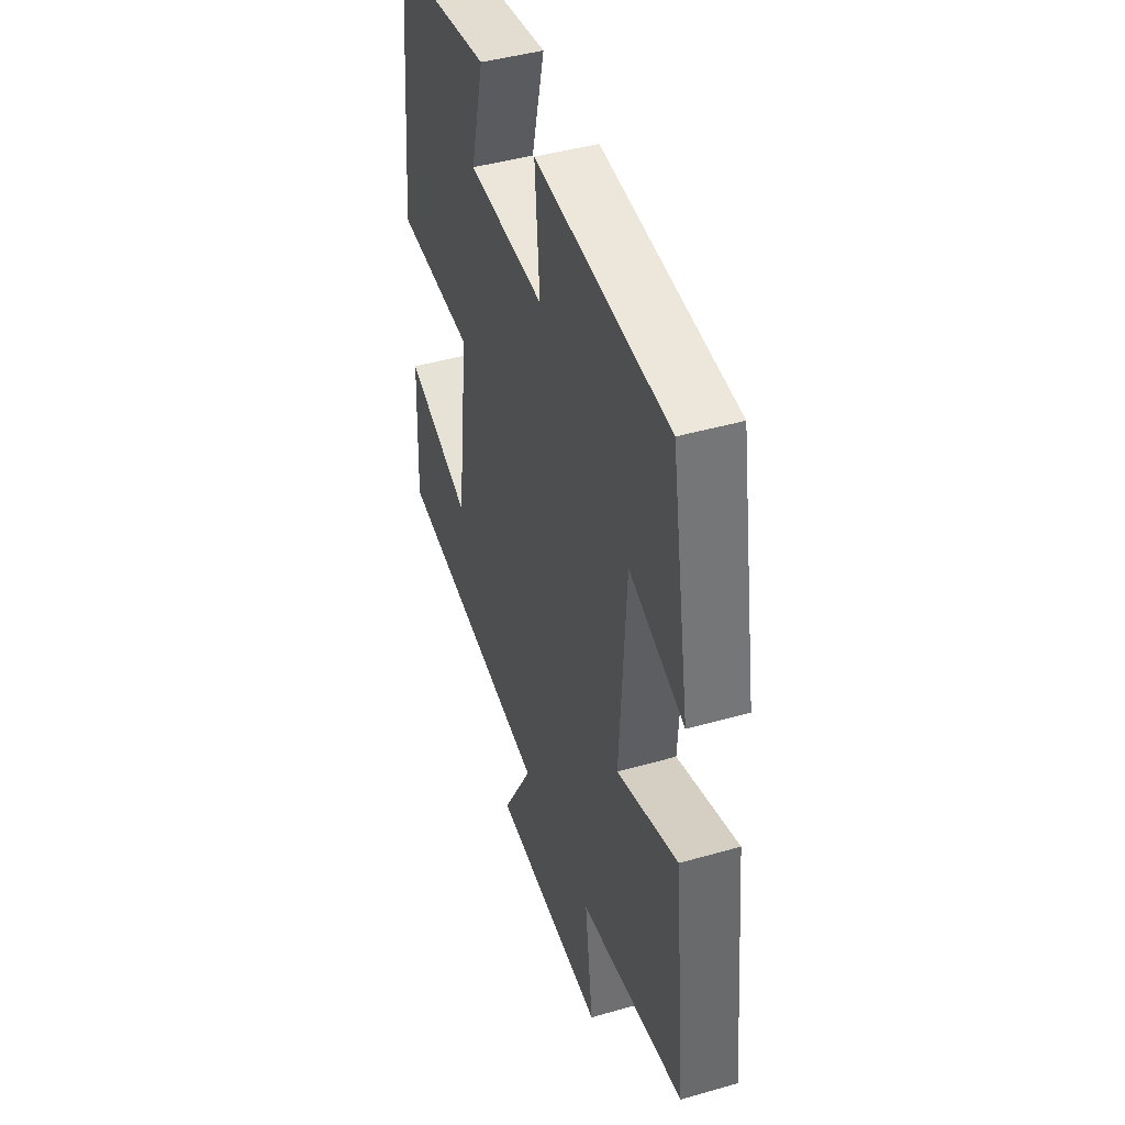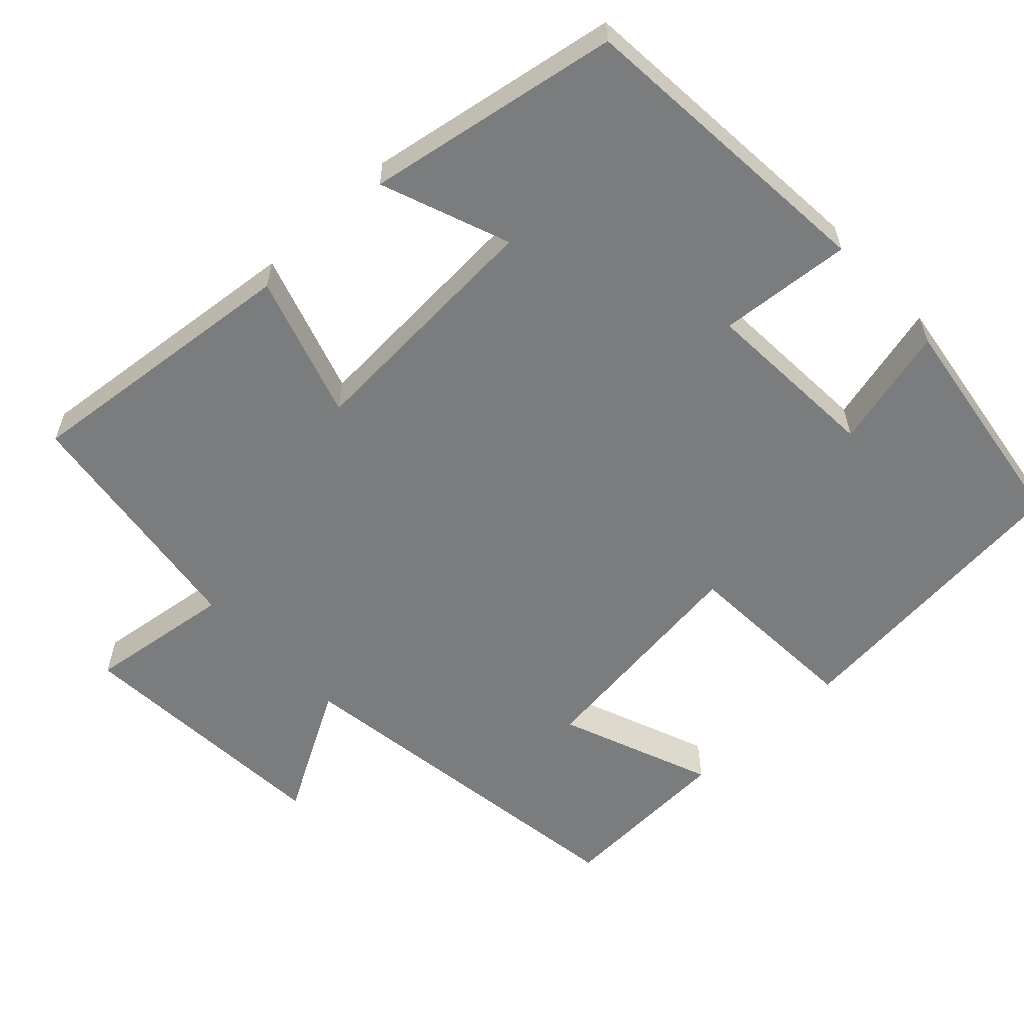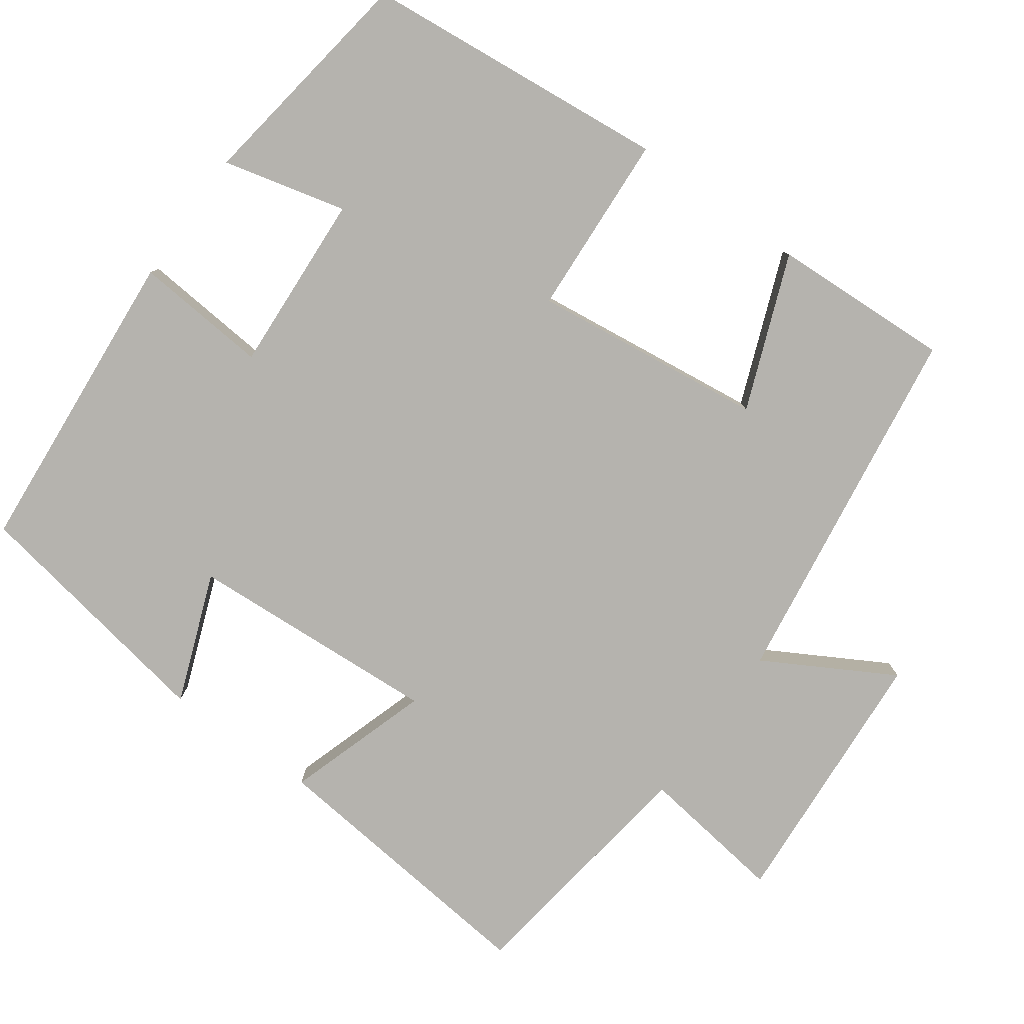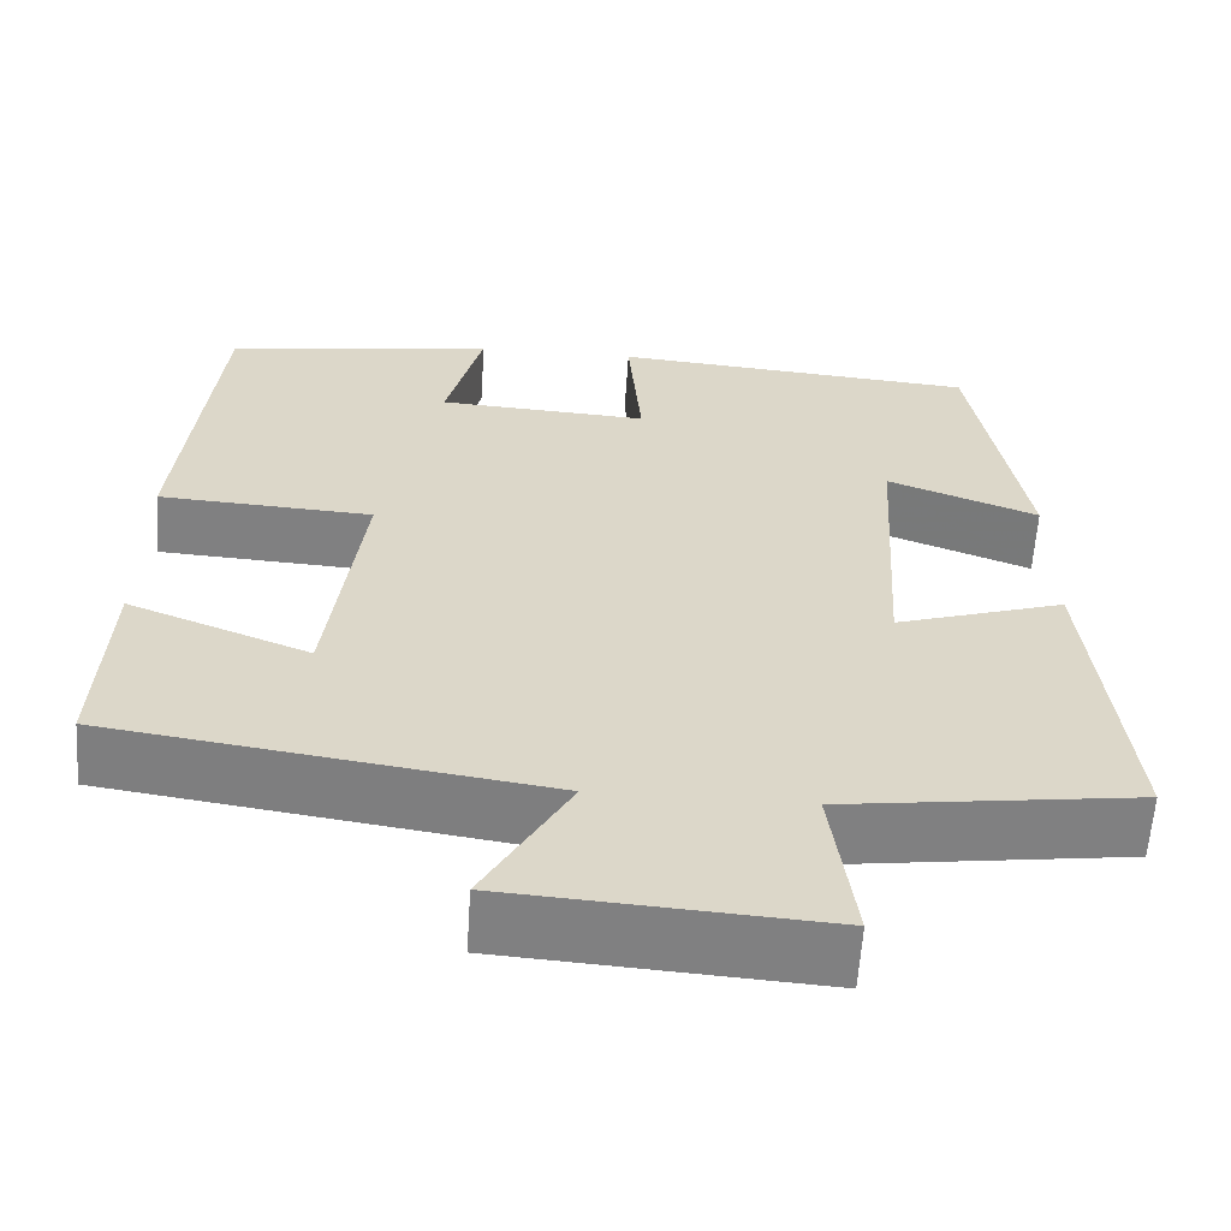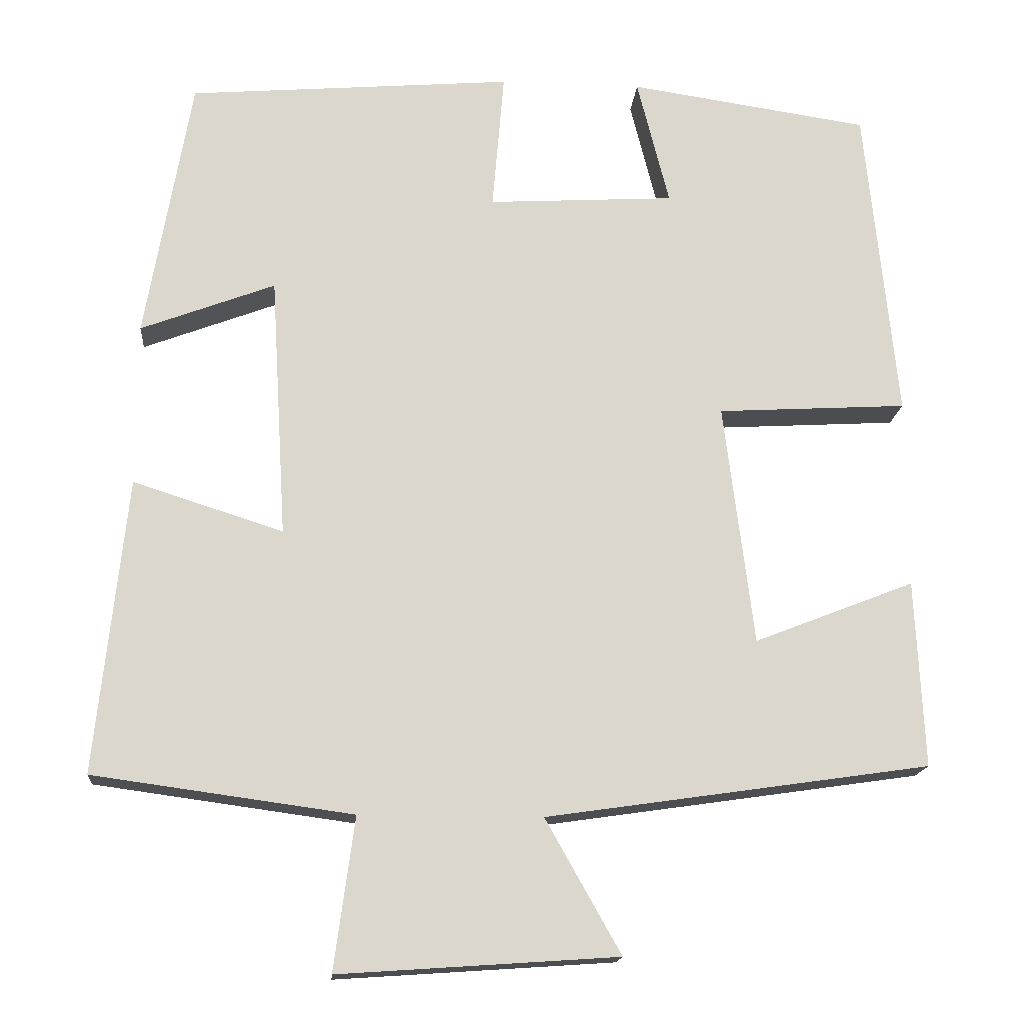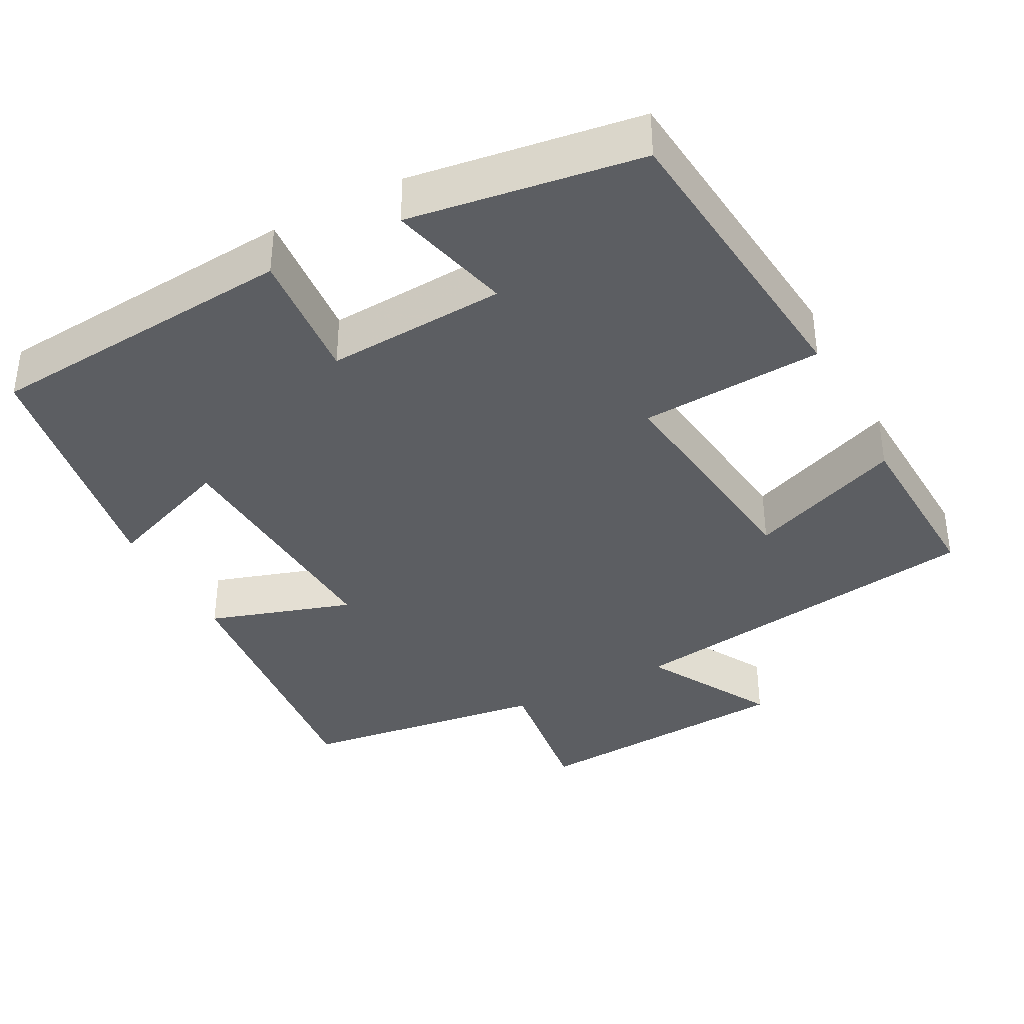
<metadata>
{"format":"obj","ext":"obj","renderer":"f3d","projection":"perspective","resolution":1024,"background":"white","views":[{"elev":44.0,"azim":-108.6,"up":"+Z"},{"elev":-58.6,"azim":-46.8,"up":"+Y"},{"elev":-79.9,"azim":54.2,"up":"+Y"},{"elev":-60.3,"azim":176.3,"up":"+Z"},{"elev":-16.3,"azim":-4.7,"up":"+Z"},{"elev":-37.7,"azim":27.9,"up":"+Y"}]}
</metadata>
<code>
v -0.539 0.07 -0.455
v -0.5 0.07 -0.079
v -0.309 0.07 -0.14
v -0.329 0.07 0.194
v -0.5 0.07 0.129
v -0.442 0.07 0.466
v -0.028 0.07 0.5
v -0.043 0.07 0.323
v 0.195 0.07 0.337
v 0.154 0.07 0.5
v 0.46 0.07 0.455
v 0.5 0.07 0.051
v 0.258 0.07 0.037
v 0.296 0.07 -0.271
v 0.5 0.07 -0.191
v 0.511 0.07 -0.429
v 0.023 0.07 -0.5
v 0.119 0.07 -0.67
v -0.235 0.07 -0.694
v -0.209 0.07 -0.5
v -0.539 0 -0.455
v -0.5 0 -0.079
v -0.309 0 -0.14
v -0.329 0 0.194
v -0.5 0 0.129
v -0.442 0 0.466
v -0.028 0 0.5
v -0.043 0 0.323
v 0.195 0 0.337
v 0.154 0 0.5
v 0.46 0 0.455
v 0.5 0 0.051
v 0.258 0 0.037
v 0.296 0 -0.271
v 0.5 0 -0.191
v 0.511 0 -0.429
v 0.023 0 -0.5
v 0.119 0 -0.67
v -0.235 0 -0.694
v -0.209 0 -0.5
f 17 18 19 20
f 14 15 16 17
f 13 14 17 20
f 11 12 13
f 9 10 11
f 9 11 13 20
f 5 6 7 8
f 4 5 8
f 3 4 8 9
f 20 1 2 3
f 3 9 20
f 40 39 38 37
f 37 36 35 34
f 40 37 34 33
f 33 32 31
f 31 30 29
f 40 33 31 29
f 28 27 26 25
f 28 25 24
f 29 28 24 23
f 23 22 21 40
f 40 29 23
f 1 21 22 2
f 2 22 23 3
f 3 23 24 4
f 4 24 25 5
f 5 25 26 6
f 6 26 27 7
f 7 27 28 8
f 8 28 29 9
f 9 29 30 10
f 10 30 31 11
f 11 31 32 12
f 12 32 33 13
f 13 33 34 14
f 14 34 35 15
f 15 35 36 16
f 16 36 37 17
f 17 37 38 18
f 18 38 39 19
f 19 39 40 20
f 20 40 21 1

</code>
